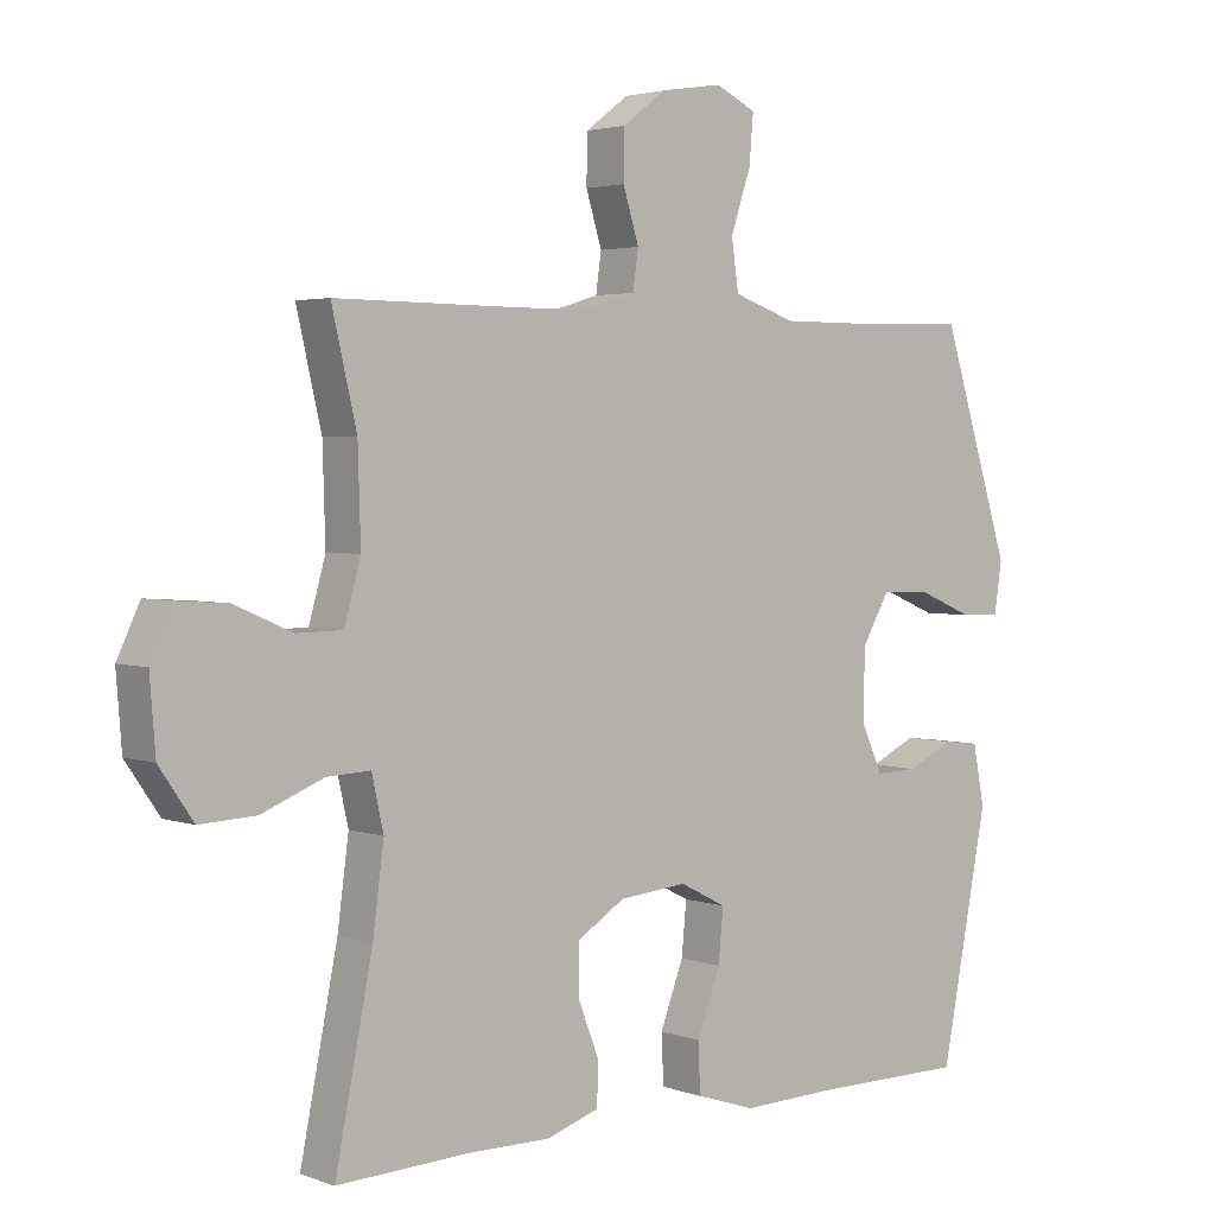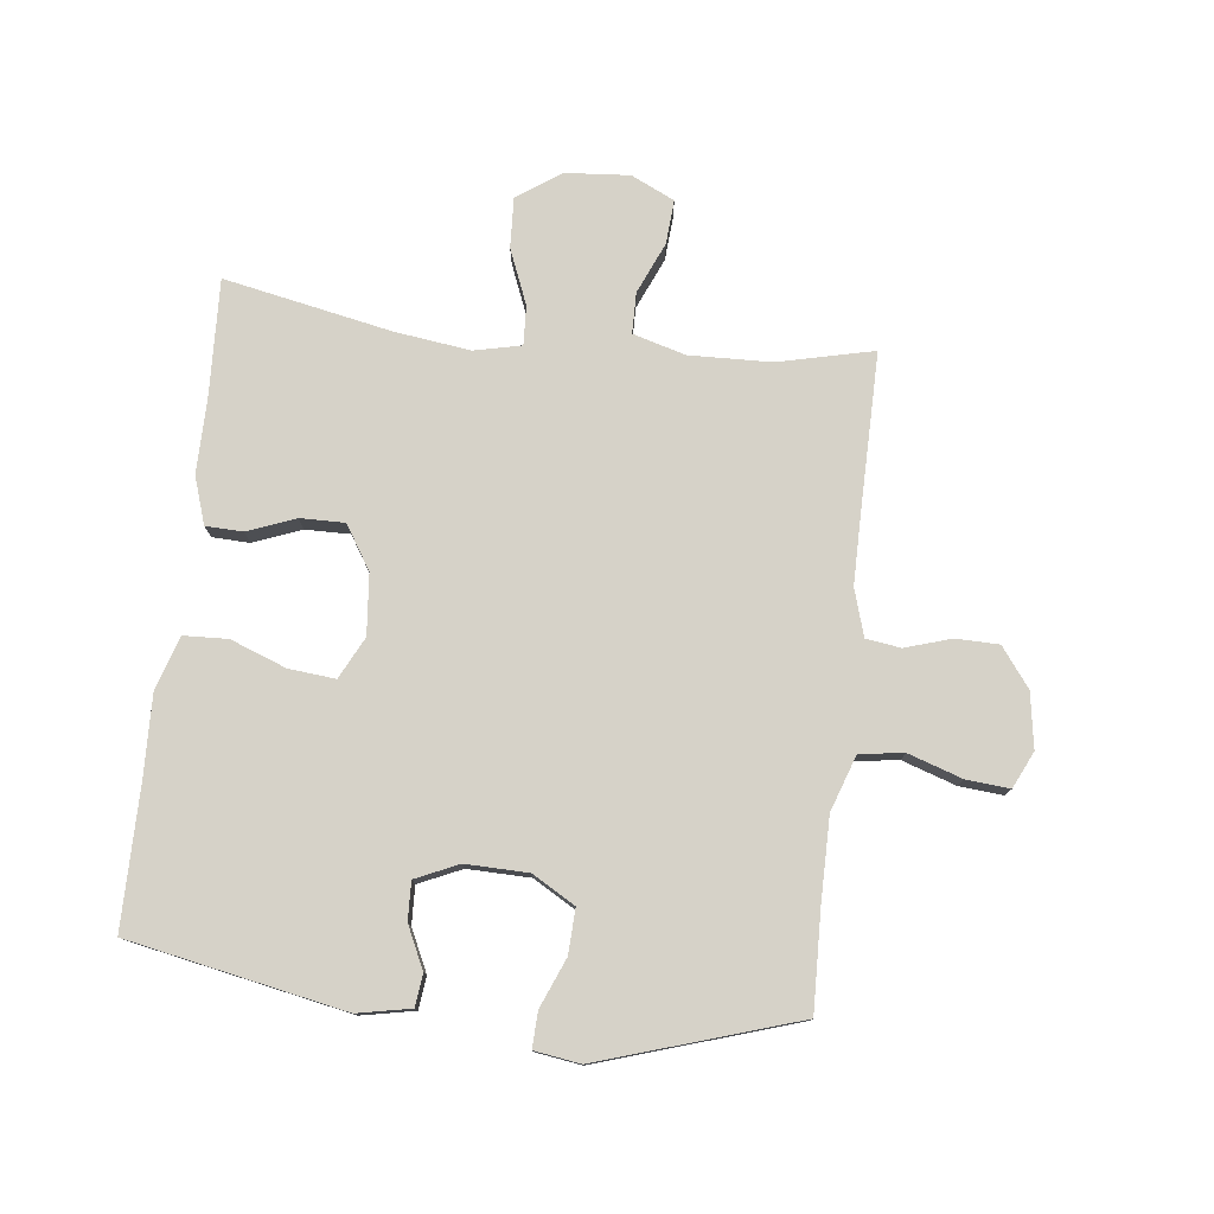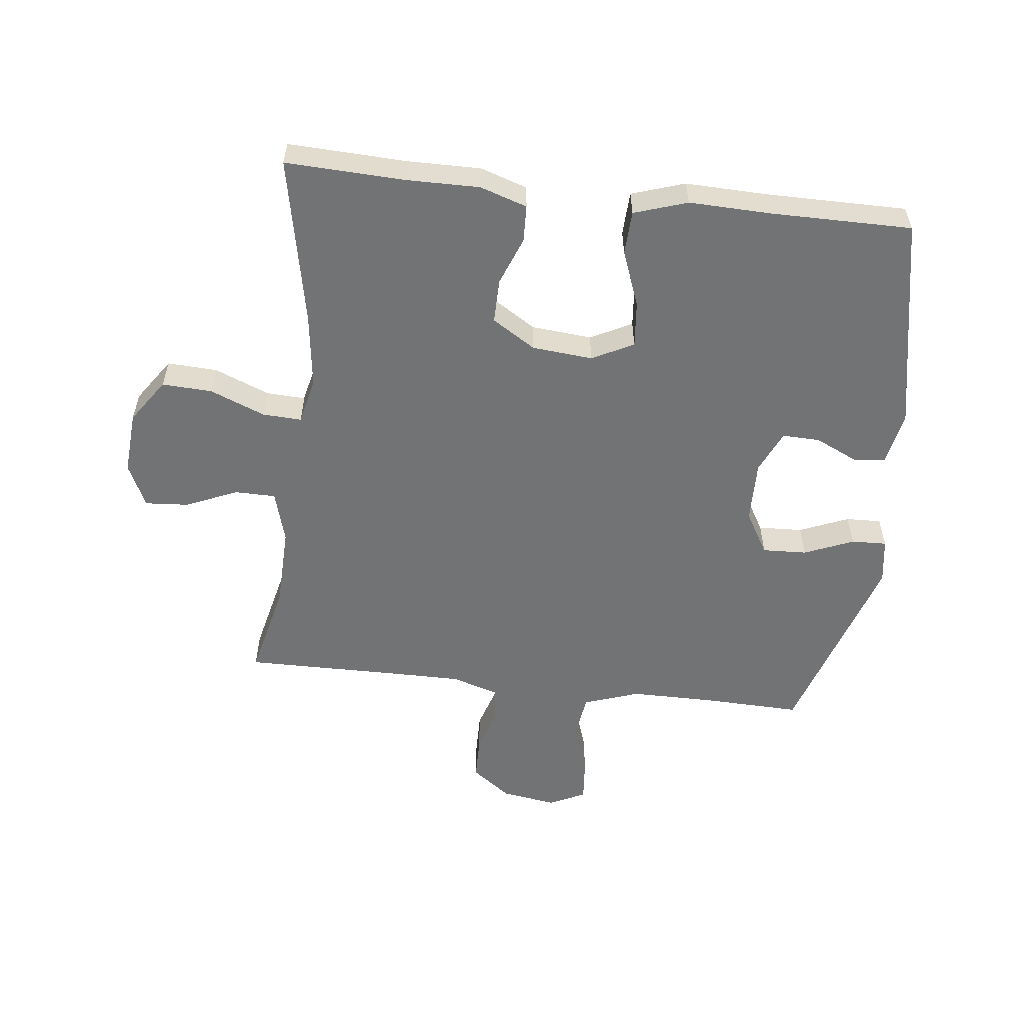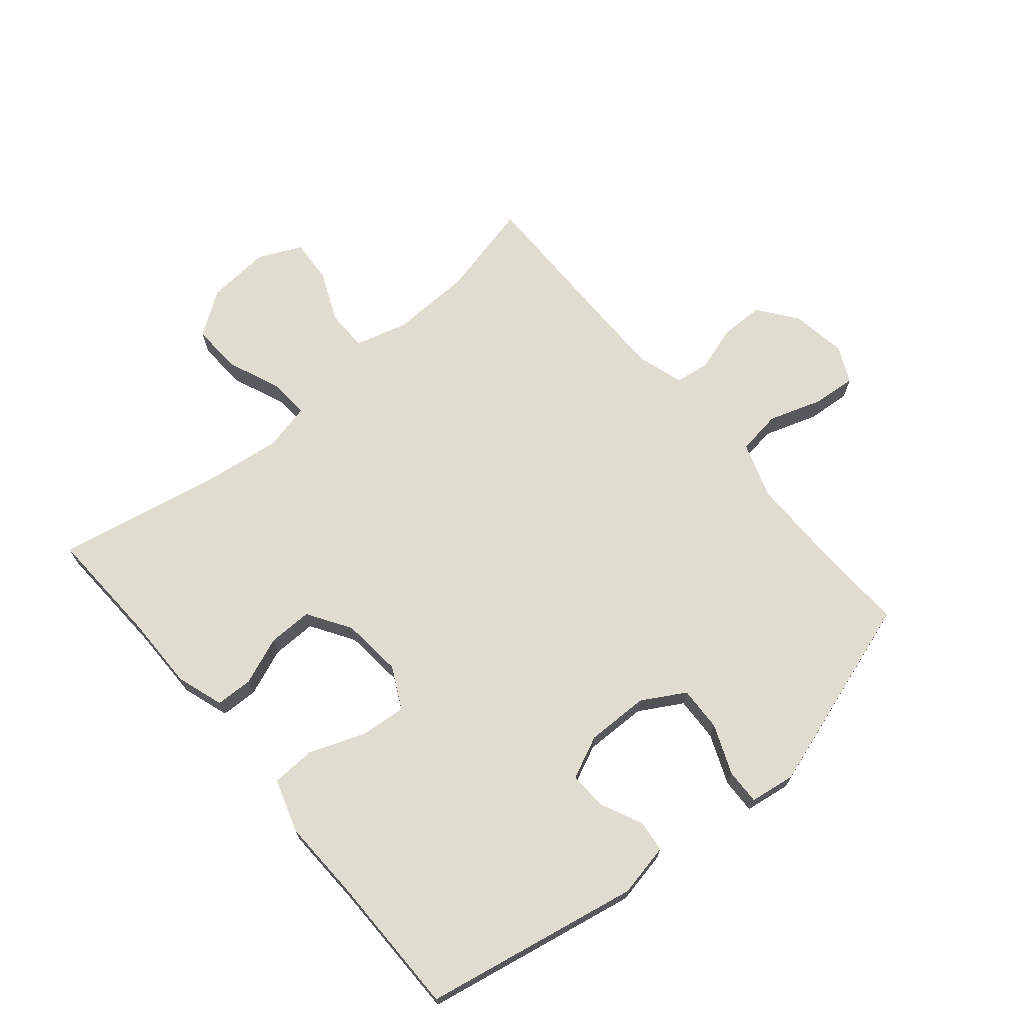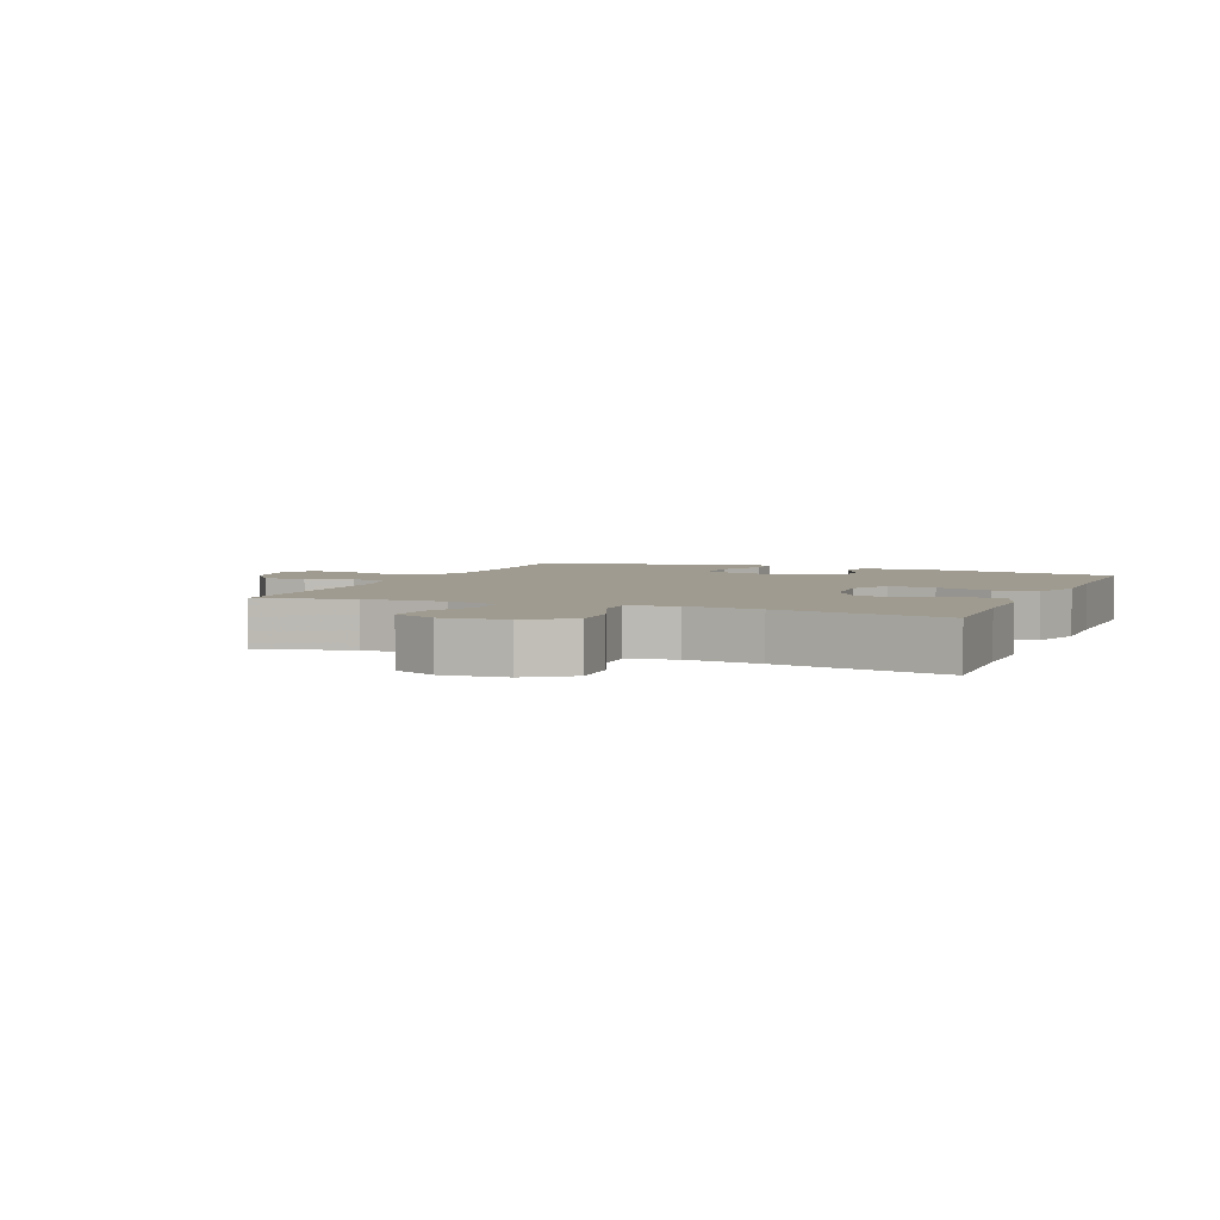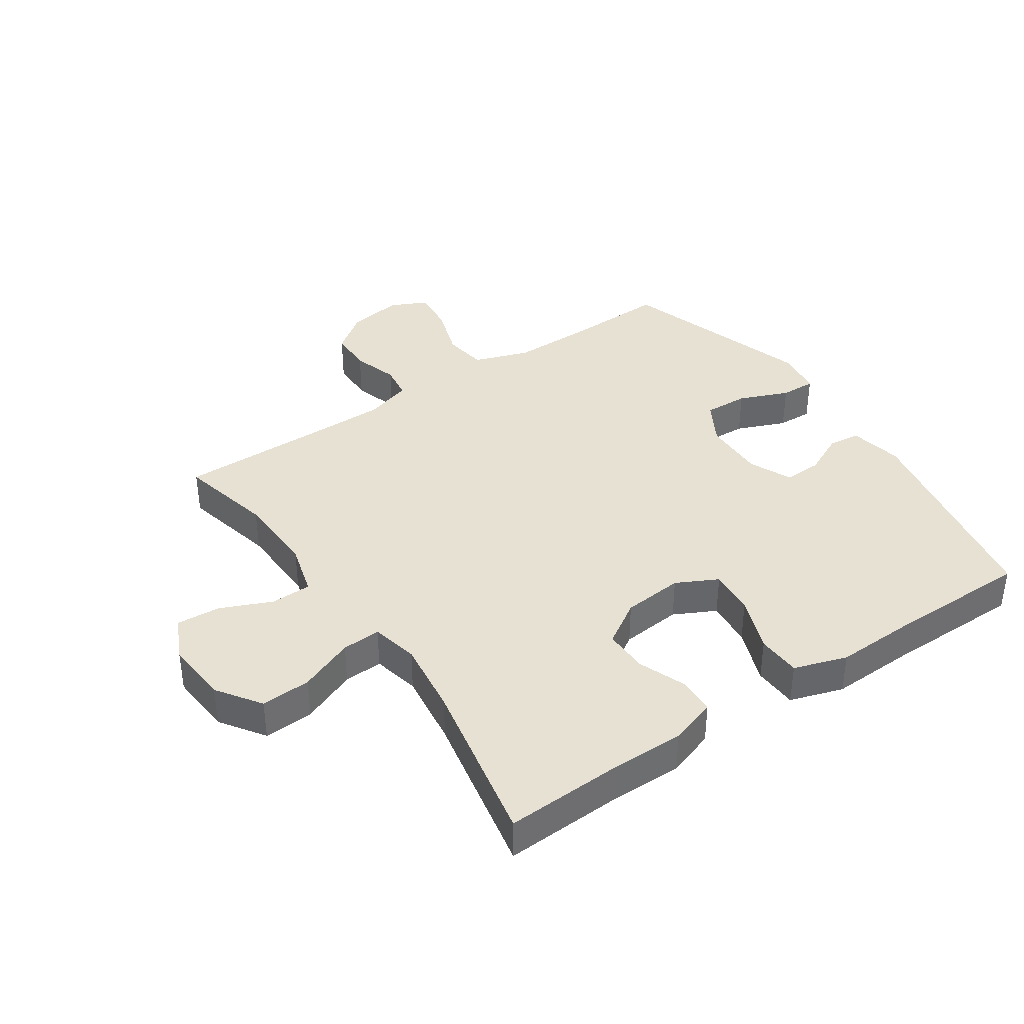
<metadata>
{"format":"obj","ext":"obj","renderer":"f3d","projection":"perspective","resolution":1024,"background":"white","views":[{"elev":3.0,"azim":140.0,"up":"+Z"},{"elev":77.8,"azim":-83.4,"up":"+Y"},{"elev":-55.7,"azim":173.5,"up":"+Y"},{"elev":69.6,"azim":-130.2,"up":"+Y"},{"elev":4.0,"azim":112.1,"up":"+Y"},{"elev":38.6,"azim":145.8,"up":"+Y"}]}
</metadata>
<code>
v -0.5 0.07 -0.5
v -0.568 0.07 -0.151
v -0.551 0.07 -0.065
v -0.499 0.07 -0.059
v -0.431 0.07 -0.091
v -0.37 0.07 -0.093
v -0.339 0.07 -0.024
v -0.341 0.07 0.077
v -0.381 0.07 0.146
v -0.453 0.07 0.143
v -0.533 0.07 0.11
v -0.59 0.07 0.108
v -0.601 0.07 0.182
v -0.5 0.07 0.5
v -0.339 0.07 0.495
v -0.205 0.07 0.495
v -0.115 0.07 0.526
v -0.105 0.07 0.597
v -0.134 0.07 0.684
v -0.14 0.07 0.754
v -0.081 0.07 0.782
v 0.008 0.07 0.768
v 0.071 0.07 0.721
v 0.072 0.07 0.651
v 0.049 0.07 0.577
v 0.057 0.07 0.521
v 0.133 0.07 0.498
v 0.248 0.07 0.498
v 0.5 0.07 0.5
v 0.464 0.07 0.346
v 0.46 0.07 0.214
v 0.484 0.07 0.129
v 0.55 0.07 0.128
v 0.633 0.07 0.164
v 0.704 0.07 0.169
v 0.737 0.07 0.099
v 0.729 0.07 -0.004
v 0.68 0.07 -0.075
v 0.599 0.07 -0.071
v 0.51 0.07 -0.035
v 0.447 0.07 -0.032
v 0.43 0.07 -0.108
v 0.446 0.07 -0.229
v 0.5 0.07 -0.5
v 0.308 0.07 -0.492
v 0.19 0.07 -0.493
v 0.114 0.07 -0.468
v 0.112 0.07 -0.408
v 0.142 0.07 -0.331
v 0.143 0.07 -0.259
v 0.073 0.07 -0.215
v -0.025 0.07 -0.206
v -0.092 0.07 -0.24
v -0.085 0.07 -0.315
v -0.051 0.07 -0.405
v -0.054 0.07 -0.476
v -0.14 0.07 -0.504
v -0.273 0.07 -0.5
v -0.5 0 -0.5
v -0.568 0 -0.151
v -0.551 0 -0.065
v -0.499 0 -0.059
v -0.431 0 -0.091
v -0.37 0 -0.093
v -0.339 0 -0.024
v -0.341 0 0.077
v -0.381 0 0.146
v -0.453 0 0.143
v -0.533 0 0.11
v -0.59 0 0.108
v -0.601 0 0.182
v -0.5 0 0.5
v -0.339 0 0.495
v -0.205 0 0.495
v -0.115 0 0.526
v -0.105 0 0.597
v -0.134 0 0.684
v -0.14 0 0.754
v -0.081 0 0.782
v 0.008 0 0.768
v 0.071 0 0.721
v 0.072 0 0.651
v 0.049 0 0.577
v 0.057 0 0.521
v 0.133 0 0.498
v 0.248 0 0.498
v 0.5 0 0.5
v 0.464 0 0.346
v 0.46 0 0.214
v 0.484 0 0.129
v 0.55 0 0.128
v 0.633 0 0.164
v 0.704 0 0.169
v 0.737 0 0.099
v 0.729 0 -0.004
v 0.68 0 -0.075
v 0.599 0 -0.071
v 0.51 0 -0.035
v 0.447 0 -0.032
v 0.43 0 -0.108
v 0.446 0 -0.229
v 0.5 0 -0.5
v 0.308 0 -0.492
v 0.19 0 -0.493
v 0.114 0 -0.468
v 0.112 0 -0.408
v 0.142 0 -0.331
v 0.143 0 -0.259
v 0.073 0 -0.215
v -0.025 0 -0.206
v -0.092 0 -0.24
v -0.085 0 -0.315
v -0.051 0 -0.405
v -0.054 0 -0.476
v -0.14 0 -0.504
v -0.273 0 -0.5
f 55 56 57 58
f 54 55 58 1
f 53 54 1 2
f 52 53 2 3
f 51 52 3
f 46 47 48 49
f 45 46 49 50
f 43 44 45 50
f 42 43 50 51
f 37 38 39 40
f 37 40 41
f 36 37 41
f 33 34 35 36
f 32 33 36 41
f 31 32 41
f 30 31 41 42
f 28 29 30
f 27 28 30 42
f 22 23 24 25
f 22 25 26
f 21 22 26
f 18 19 20 21
f 18 21 26
f 17 18 26
f 16 17 26 27
f 12 13 14 15
f 10 11 12 15
f 9 10 15 16
f 8 9 16 27
f 3 4 5
f 51 3 5
f 51 5 6
f 42 51 6 7
f 7 8 27 42
f 116 115 114 113
f 59 116 113 112
f 60 59 112 111
f 61 60 111 110
f 61 110 109
f 107 106 105 104
f 108 107 104 103
f 108 103 102 101
f 109 108 101 100
f 98 97 96 95
f 99 98 95
f 99 95 94
f 94 93 92 91
f 99 94 91 90
f 99 90 89
f 100 99 89 88
f 88 87 86
f 100 88 86 85
f 83 82 81 80
f 84 83 80
f 84 80 79
f 79 78 77 76
f 84 79 76
f 84 76 75
f 85 84 75 74
f 73 72 71 70
f 73 70 69 68
f 74 73 68 67
f 85 74 67 66
f 63 62 61
f 63 61 109
f 64 63 109
f 65 64 109 100
f 100 85 66 65
f 1 59 60 2
f 2 60 61 3
f 3 61 62 4
f 4 62 63 5
f 5 63 64 6
f 6 64 65 7
f 7 65 66 8
f 8 66 67 9
f 9 67 68 10
f 10 68 69 11
f 11 69 70 12
f 12 70 71 13
f 13 71 72 14
f 14 72 73 15
f 15 73 74 16
f 16 74 75 17
f 17 75 76 18
f 18 76 77 19
f 19 77 78 20
f 20 78 79 21
f 21 79 80 22
f 22 80 81 23
f 23 81 82 24
f 24 82 83 25
f 25 83 84 26
f 26 84 85 27
f 27 85 86 28
f 28 86 87 29
f 29 87 88 30
f 30 88 89 31
f 31 89 90 32
f 32 90 91 33
f 33 91 92 34
f 34 92 93 35
f 35 93 94 36
f 36 94 95 37
f 37 95 96 38
f 38 96 97 39
f 39 97 98 40
f 40 98 99 41
f 41 99 100 42
f 42 100 101 43
f 43 101 102 44
f 44 102 103 45
f 45 103 104 46
f 46 104 105 47
f 47 105 106 48
f 48 106 107 49
f 49 107 108 50
f 50 108 109 51
f 51 109 110 52
f 52 110 111 53
f 53 111 112 54
f 54 112 113 55
f 55 113 114 56
f 56 114 115 57
f 57 115 116 58
f 58 116 59 1

</code>
